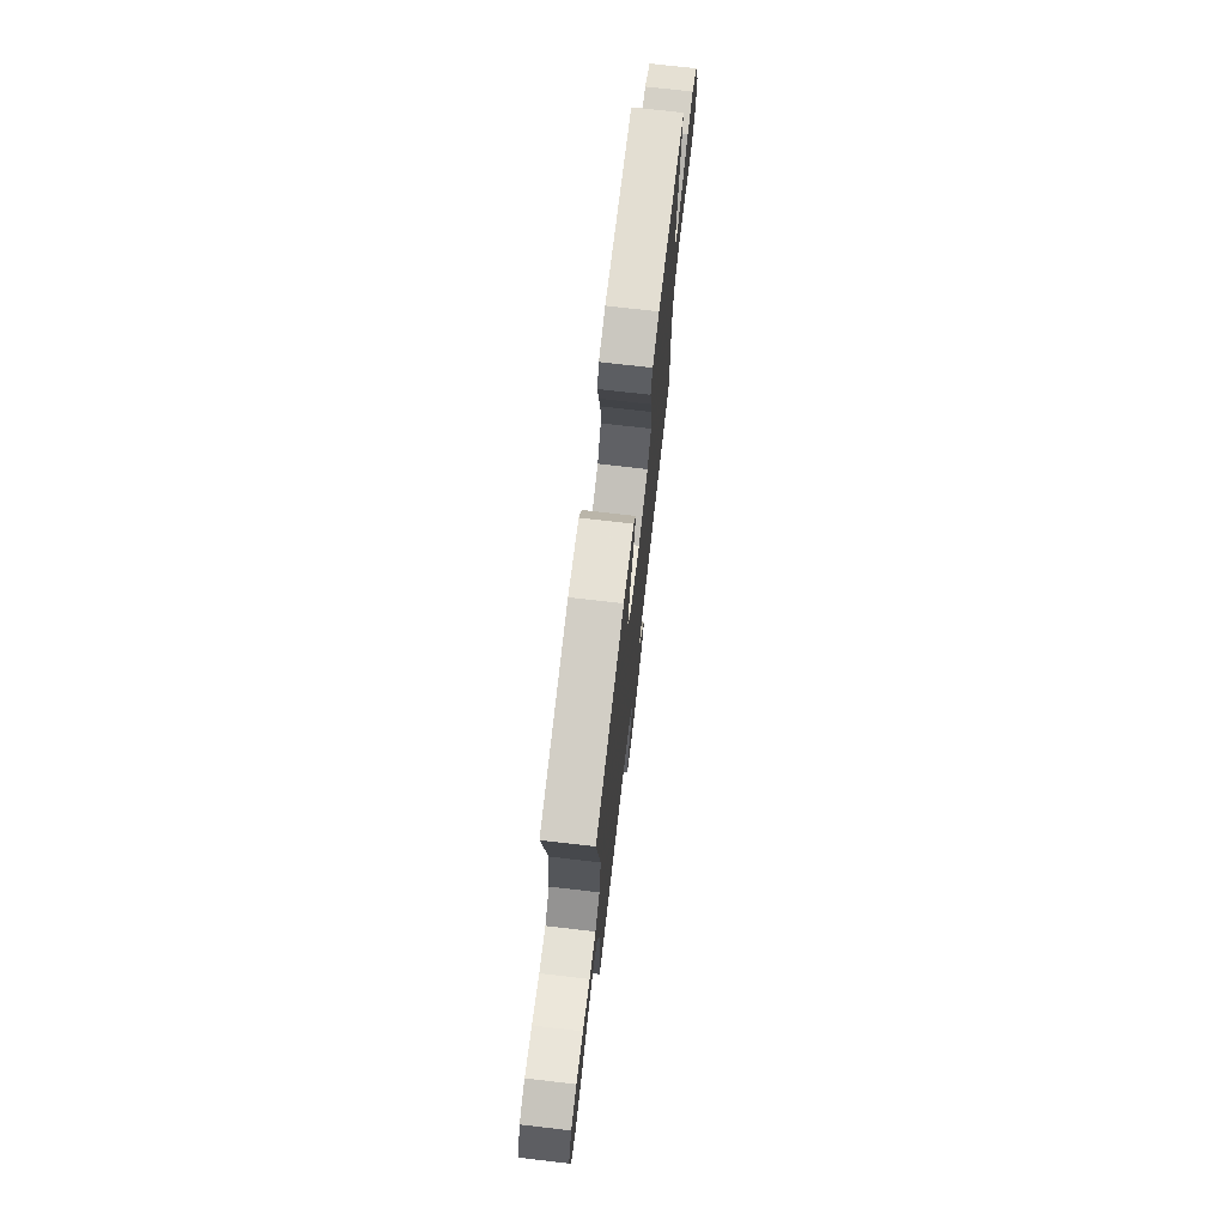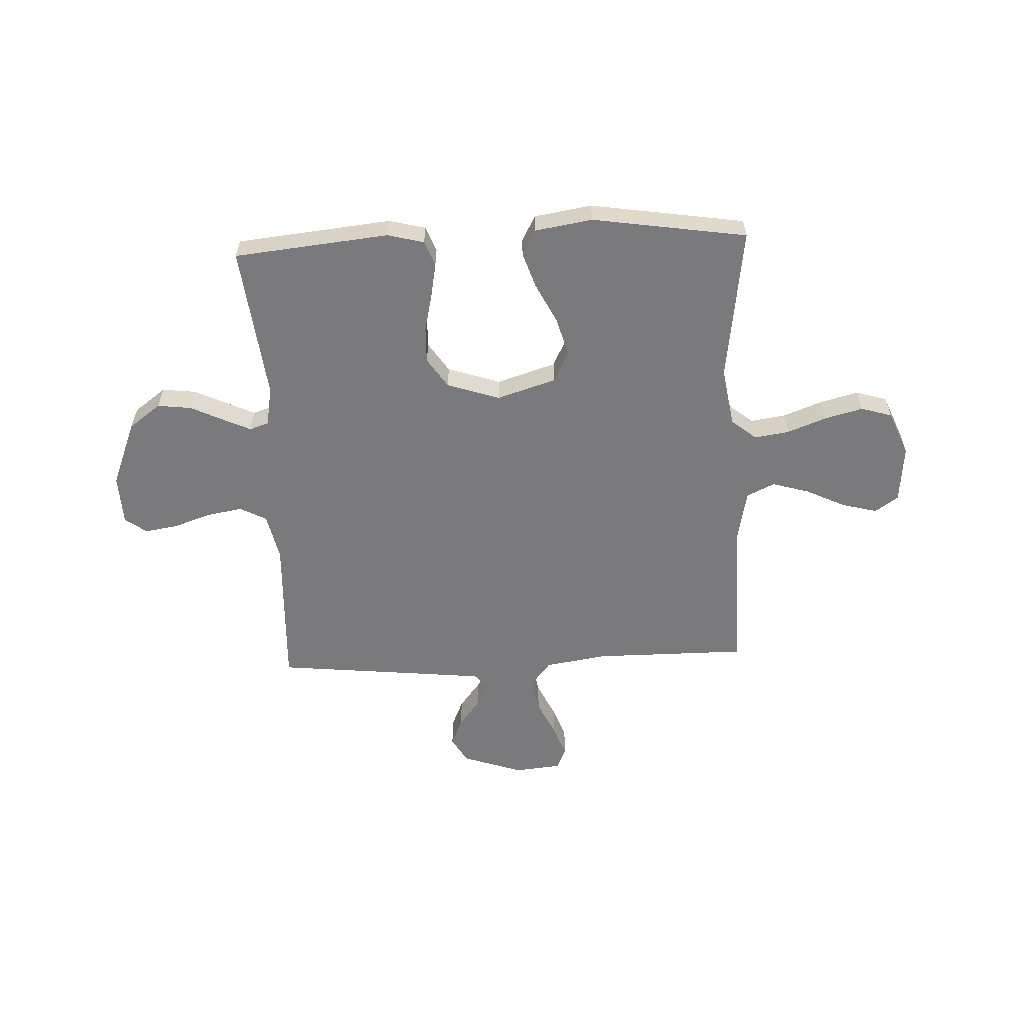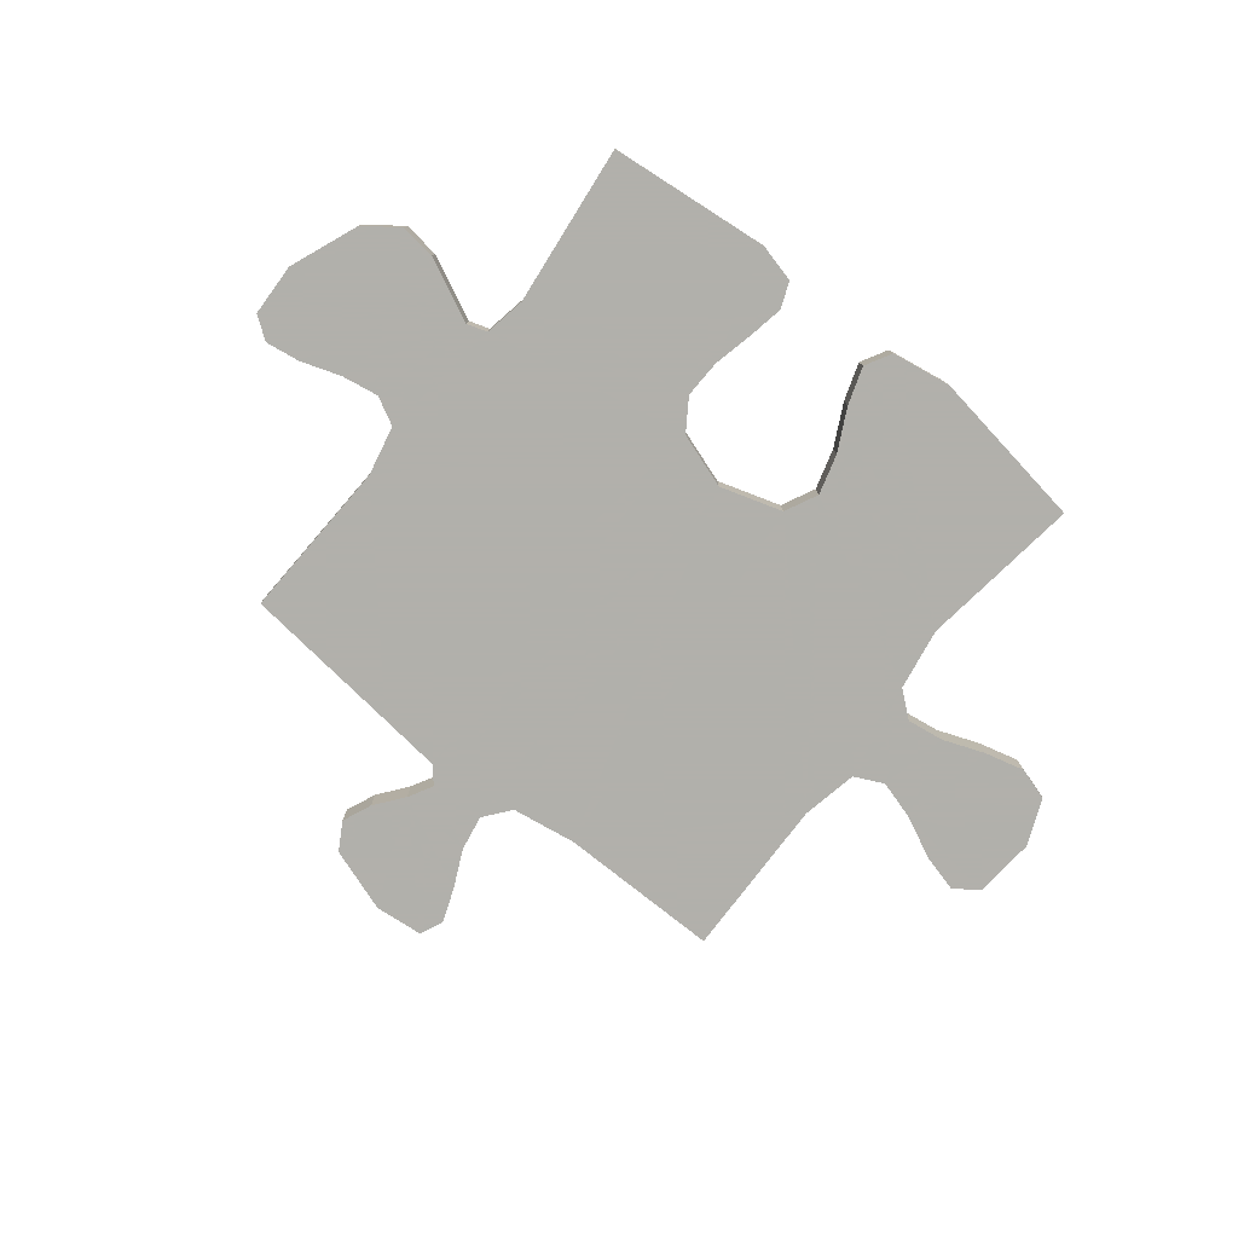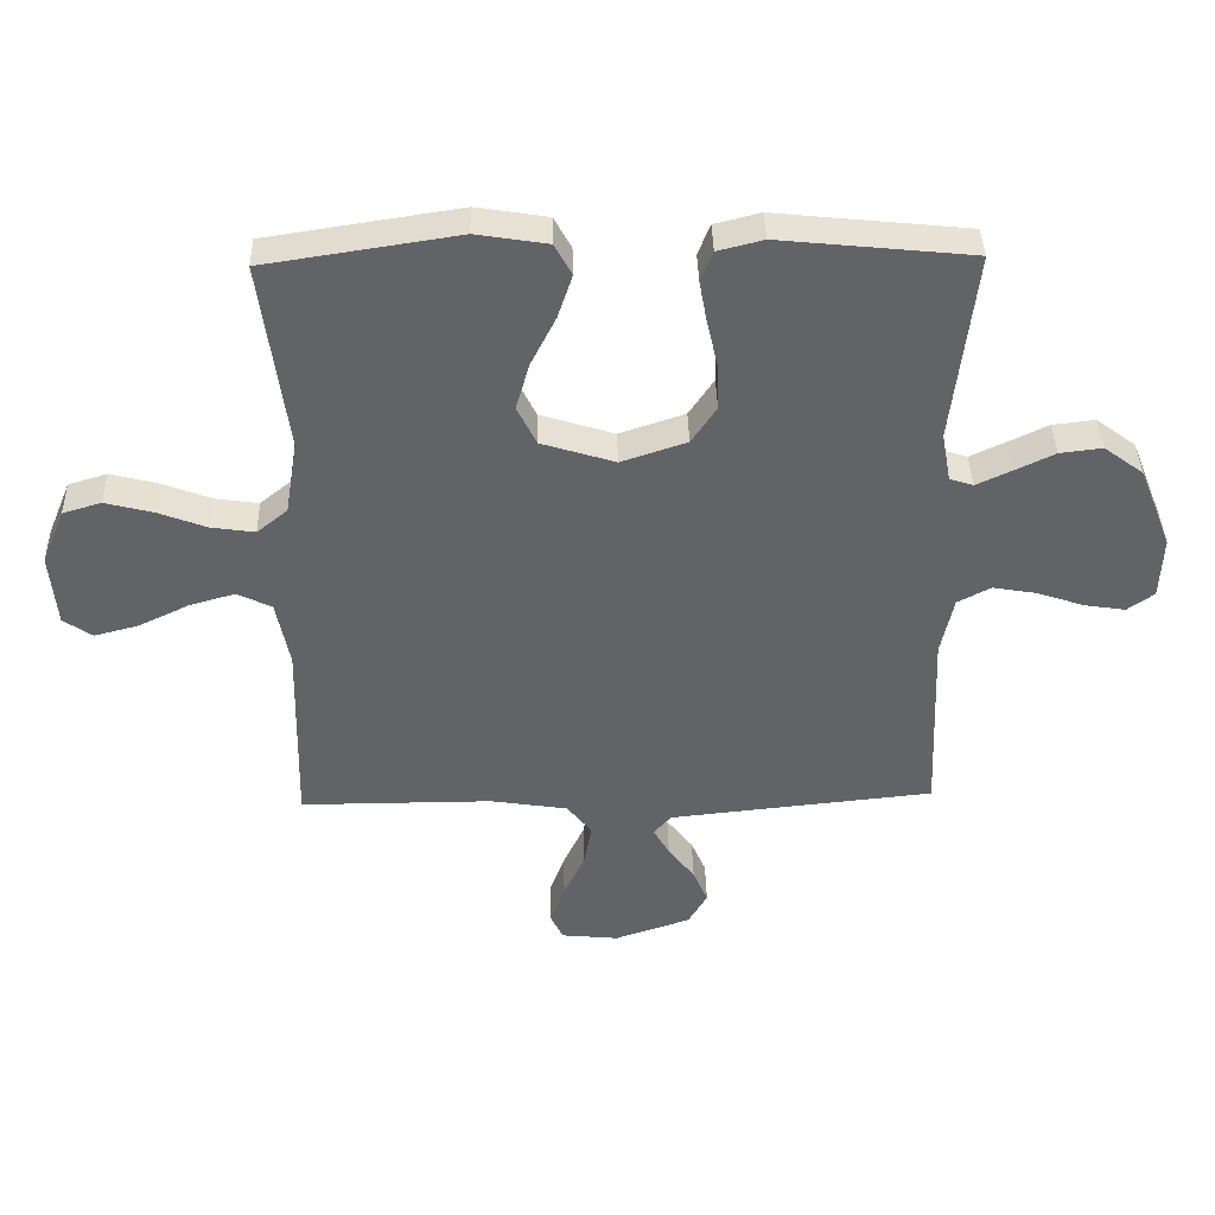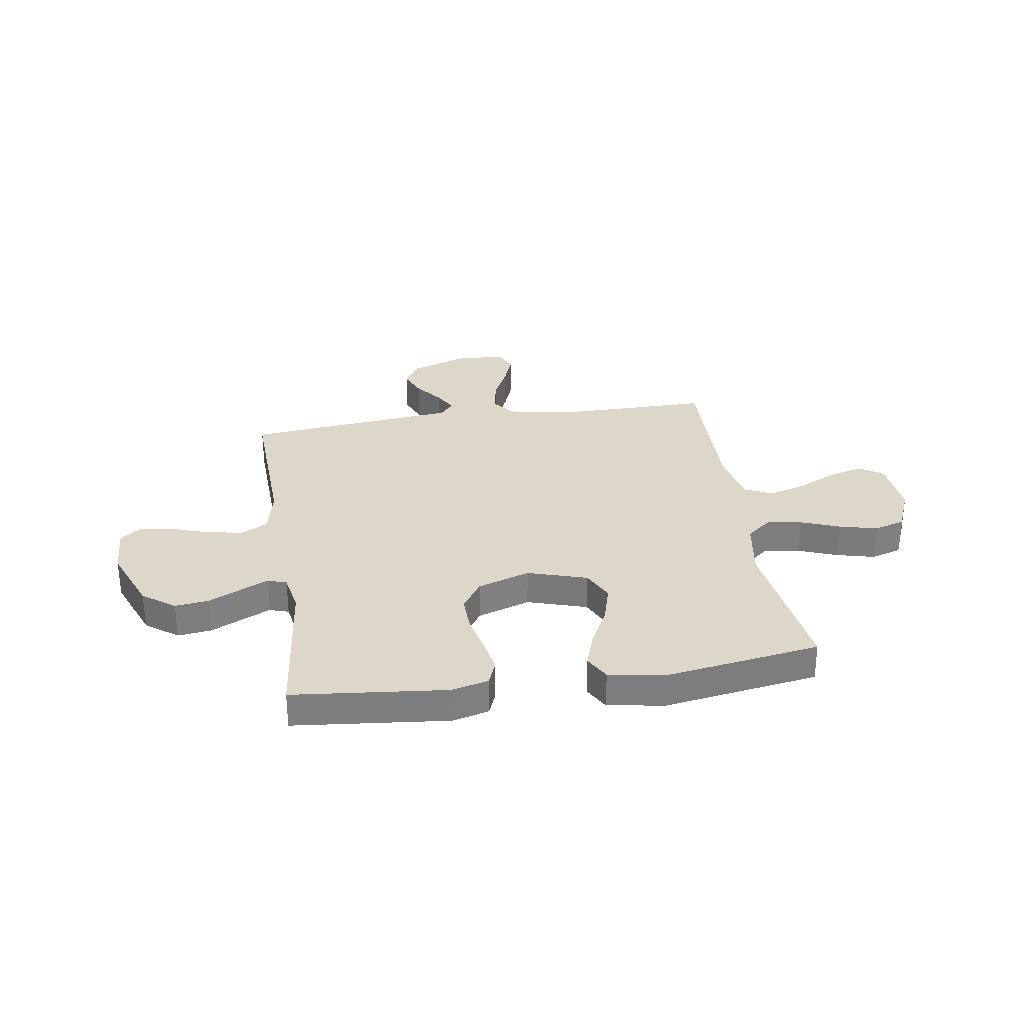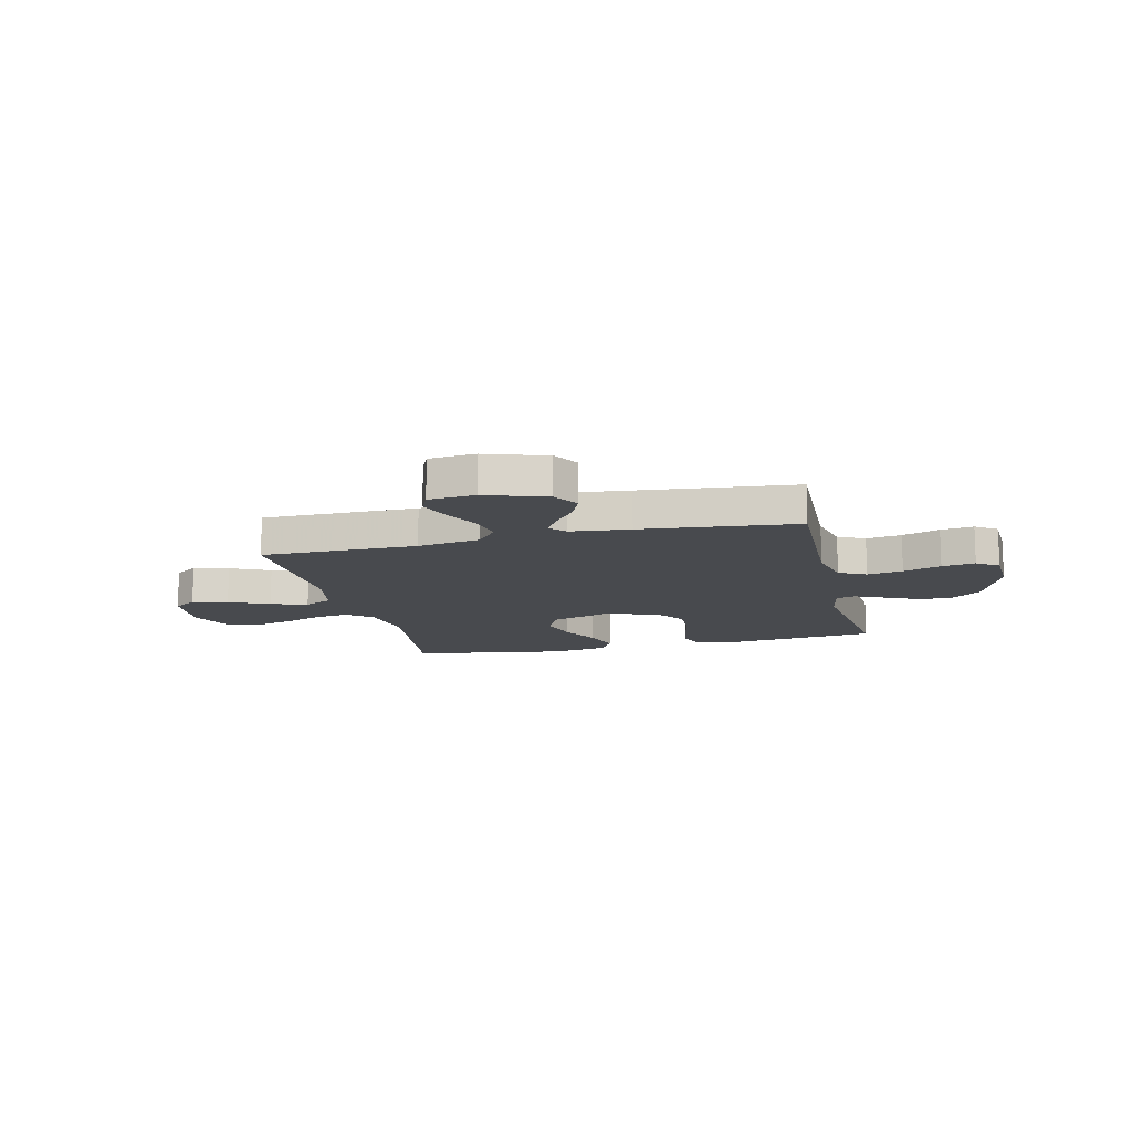
<metadata>
{"format":"obj","ext":"obj","renderer":"f3d","projection":"perspective","resolution":1024,"background":"white","views":[{"elev":73.6,"azim":96.6,"up":"+Z"},{"elev":-58.2,"azim":2.5,"up":"+Y"},{"elev":-78.5,"azim":-38.5,"up":"+Y"},{"elev":39.3,"azim":178.5,"up":"+Z"},{"elev":30.9,"azim":-8.8,"up":"+Y"},{"elev":-13.0,"azim":-166.5,"up":"+Y"}]}
</metadata>
<code>
v 0.5 0.07 -0.5
v 0.2 0.07 -0.5
v 0.08 0.07 -0.519
v 0.041 0.07 -0.568
v 0.053 0.07 -0.634
v 0.086 0.07 -0.704
v 0.109 0.07 -0.766
v 0.09 0.07 -0.808
v 0 0.07 -0.817
v -0.118 0.07 -0.777
v -0.148 0.07 -0.726
v -0.125 0.07 -0.672
v -0.084 0.07 -0.619
v -0.059 0.07 -0.574
v -0.086 0.07 -0.543
v -0.2 0.07 -0.531
v -0.5 0.07 -0.5
v -0.488 0.07 -0.2
v -0.508 0.07 -0.108
v -0.56 0.07 -0.081
v -0.629 0.07 -0.093
v -0.702 0.07 -0.118
v -0.766 0.07 -0.128
v -0.808 0.07 -0.098
v -0.812 0.07 0
v -0.761 0.07 0.128
v -0.699 0.07 0.174
v -0.633 0.07 0.166
v -0.57 0.07 0.136
v -0.516 0.07 0.111
v -0.479 0.07 0.123
v -0.465 0.07 0.2
v -0.5 0.07 0.5
v -0.2 0.07 0.531
v -0.129 0.07 0.513
v -0.11 0.07 0.465
v -0.122 0.07 0.399
v -0.139 0.07 0.325
v -0.141 0.07 0.254
v -0.102 0.07 0.196
v 0 0.07 0.162
v 0.115 0.07 0.198
v 0.145 0.07 0.259
v 0.124 0.07 0.333
v 0.085 0.07 0.41
v 0.062 0.07 0.479
v 0.089 0.07 0.528
v 0.2 0.07 0.546
v 0.5 0.07 0.5
v 0.46 0.07 0.2
v 0.479 0.07 0.085
v 0.527 0.07 0.046
v 0.595 0.07 0.056
v 0.671 0.07 0.085
v 0.745 0.07 0.104
v 0.805 0.07 0.086
v 0.841 0.07 0
v 0.831 0.07 -0.114
v 0.786 0.07 -0.145
v 0.717 0.07 -0.127
v 0.64 0.07 -0.09
v 0.568 0.07 -0.069
v 0.514 0.07 -0.095
v 0.493 0.07 -0.2
v 0.5 0 -0.5
v 0.2 0 -0.5
v 0.08 0 -0.519
v 0.041 0 -0.568
v 0.053 0 -0.634
v 0.086 0 -0.704
v 0.109 0 -0.766
v 0.09 0 -0.808
v 0 0 -0.817
v -0.118 0 -0.777
v -0.148 0 -0.726
v -0.125 0 -0.672
v -0.084 0 -0.619
v -0.059 0 -0.574
v -0.086 0 -0.543
v -0.2 0 -0.531
v -0.5 0 -0.5
v -0.488 0 -0.2
v -0.508 0 -0.108
v -0.56 0 -0.081
v -0.629 0 -0.093
v -0.702 0 -0.118
v -0.766 0 -0.128
v -0.808 0 -0.098
v -0.812 0 0
v -0.761 0 0.128
v -0.699 0 0.174
v -0.633 0 0.166
v -0.57 0 0.136
v -0.516 0 0.111
v -0.479 0 0.123
v -0.465 0 0.2
v -0.5 0 0.5
v -0.2 0 0.531
v -0.129 0 0.513
v -0.11 0 0.465
v -0.122 0 0.399
v -0.139 0 0.325
v -0.141 0 0.254
v -0.102 0 0.196
v 0 0 0.162
v 0.115 0 0.198
v 0.145 0 0.259
v 0.124 0 0.333
v 0.085 0 0.41
v 0.062 0 0.479
v 0.089 0 0.528
v 0.2 0 0.546
v 0.5 0 0.5
v 0.46 0 0.2
v 0.479 0 0.085
v 0.527 0 0.046
v 0.595 0 0.056
v 0.671 0 0.085
v 0.745 0 0.104
v 0.805 0 0.086
v 0.841 0 0
v 0.831 0 -0.114
v 0.786 0 -0.145
v 0.717 0 -0.127
v 0.64 0 -0.09
v 0.568 0 -0.069
v 0.514 0 -0.095
v 0.493 0 -0.2
f 59 60 61
f 58 59 61
f 57 58 61
f 56 57 61
f 55 56 61
f 54 55 61
f 53 54 61
f 52 53 61 62
f 51 52 62 63
f 48 49 50
f 47 48 50
f 46 47 50
f 45 46 50
f 44 45 50
f 43 44 50 51
f 51 63 64
f 43 51 64
f 42 43 64
f 36 37 38
f 35 36 38
f 34 35 38
f 33 34 38
f 32 33 38
f 31 32 38 39
f 27 28 29
f 26 27 29
f 25 26 29
f 24 25 29
f 23 24 29
f 22 23 29
f 21 22 29
f 20 21 29 30
f 19 20 30 31
f 16 17 18
f 31 39 40
f 19 31 40
f 18 19 40
f 16 18 40
f 15 16 40
f 11 12 13
f 10 11 13
f 9 10 13
f 8 9 13
f 7 8 13
f 6 7 13
f 5 6 13
f 4 5 13 14
f 64 1 2
f 42 64 2
f 41 42 2
f 15 40 41
f 14 15 41
f 4 14 41
f 3 4 41
f 2 3 41
f 125 124 123
f 125 123 122
f 125 122 121
f 125 121 120
f 125 120 119
f 125 119 118
f 125 118 117
f 126 125 117 116
f 127 126 116 115
f 114 113 112
f 114 112 111
f 114 111 110
f 114 110 109
f 114 109 108
f 115 114 108 107
f 128 127 115
f 128 115 107
f 128 107 106
f 102 101 100
f 102 100 99
f 102 99 98
f 102 98 97
f 102 97 96
f 103 102 96 95
f 93 92 91
f 93 91 90
f 93 90 89
f 93 89 88
f 93 88 87
f 93 87 86
f 93 86 85
f 94 93 85 84
f 95 94 84 83
f 82 81 80
f 104 103 95
f 104 95 83
f 104 83 82
f 104 82 80
f 104 80 79
f 77 76 75
f 77 75 74
f 77 74 73
f 77 73 72
f 77 72 71
f 77 71 70
f 77 70 69
f 78 77 69 68
f 66 65 128
f 66 128 106
f 66 106 105
f 105 104 79
f 105 79 78
f 105 78 68
f 105 68 67
f 105 67 66
f 1 65 66 2
f 2 66 67 3
f 3 67 68 4
f 4 68 69 5
f 5 69 70 6
f 6 70 71 7
f 7 71 72 8
f 8 72 73 9
f 9 73 74 10
f 10 74 75 11
f 11 75 76 12
f 12 76 77 13
f 13 77 78 14
f 14 78 79 15
f 15 79 80 16
f 16 80 81 17
f 17 81 82 18
f 18 82 83 19
f 19 83 84 20
f 20 84 85 21
f 21 85 86 22
f 22 86 87 23
f 23 87 88 24
f 24 88 89 25
f 25 89 90 26
f 26 90 91 27
f 27 91 92 28
f 28 92 93 29
f 29 93 94 30
f 30 94 95 31
f 31 95 96 32
f 32 96 97 33
f 33 97 98 34
f 34 98 99 35
f 35 99 100 36
f 36 100 101 37
f 37 101 102 38
f 38 102 103 39
f 39 103 104 40
f 40 104 105 41
f 41 105 106 42
f 42 106 107 43
f 43 107 108 44
f 44 108 109 45
f 45 109 110 46
f 46 110 111 47
f 47 111 112 48
f 48 112 113 49
f 49 113 114 50
f 50 114 115 51
f 51 115 116 52
f 52 116 117 53
f 53 117 118 54
f 54 118 119 55
f 55 119 120 56
f 56 120 121 57
f 57 121 122 58
f 58 122 123 59
f 59 123 124 60
f 60 124 125 61
f 61 125 126 62
f 62 126 127 63
f 63 127 128 64
f 64 128 65 1

</code>
